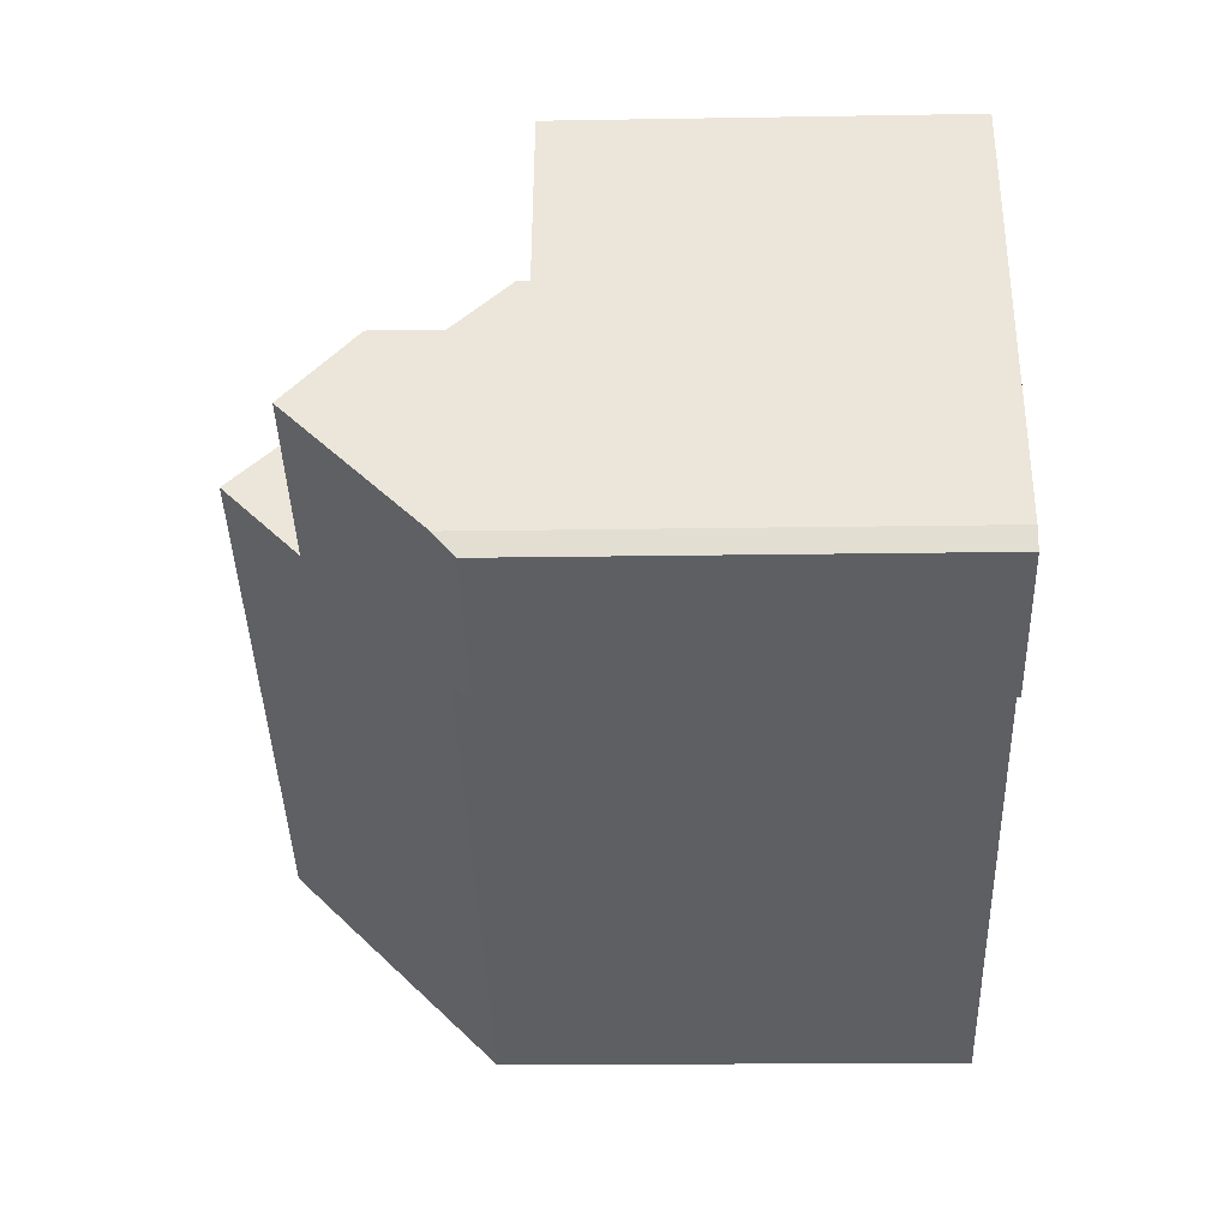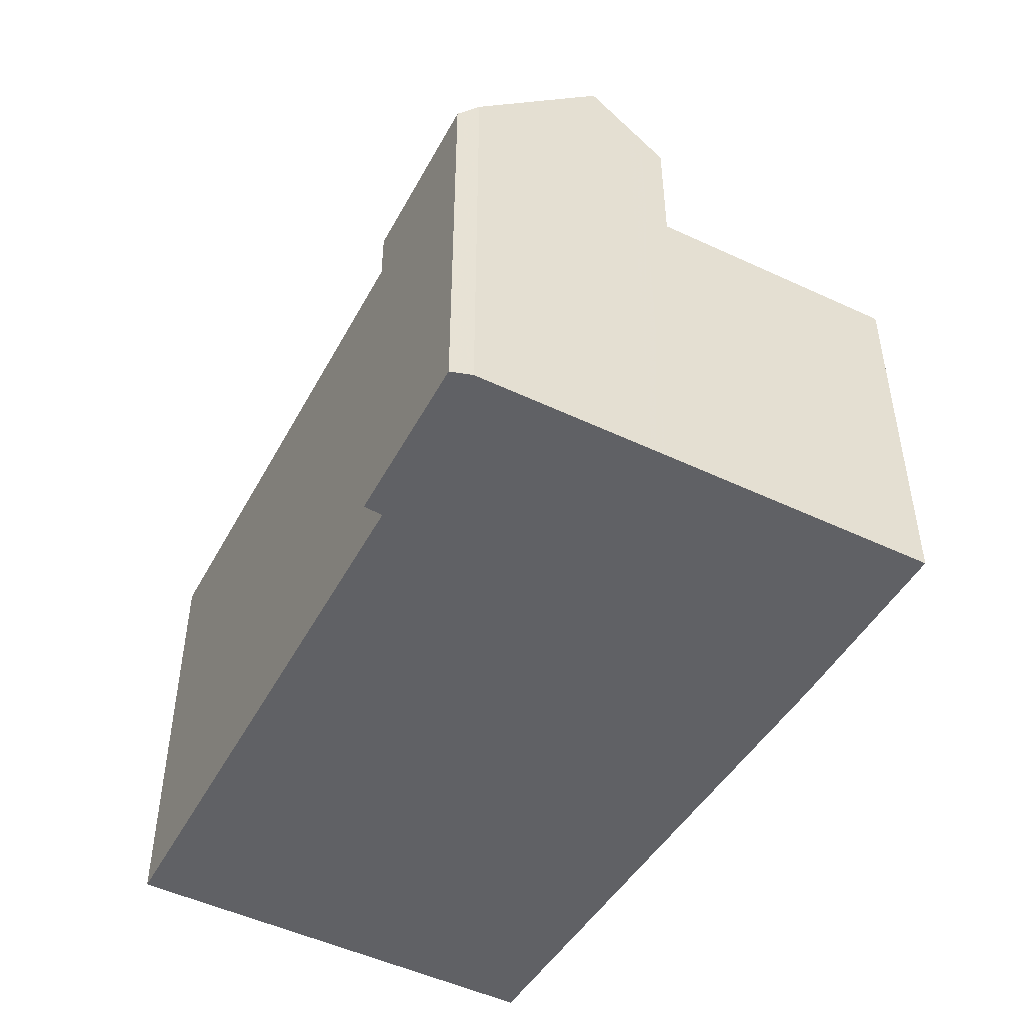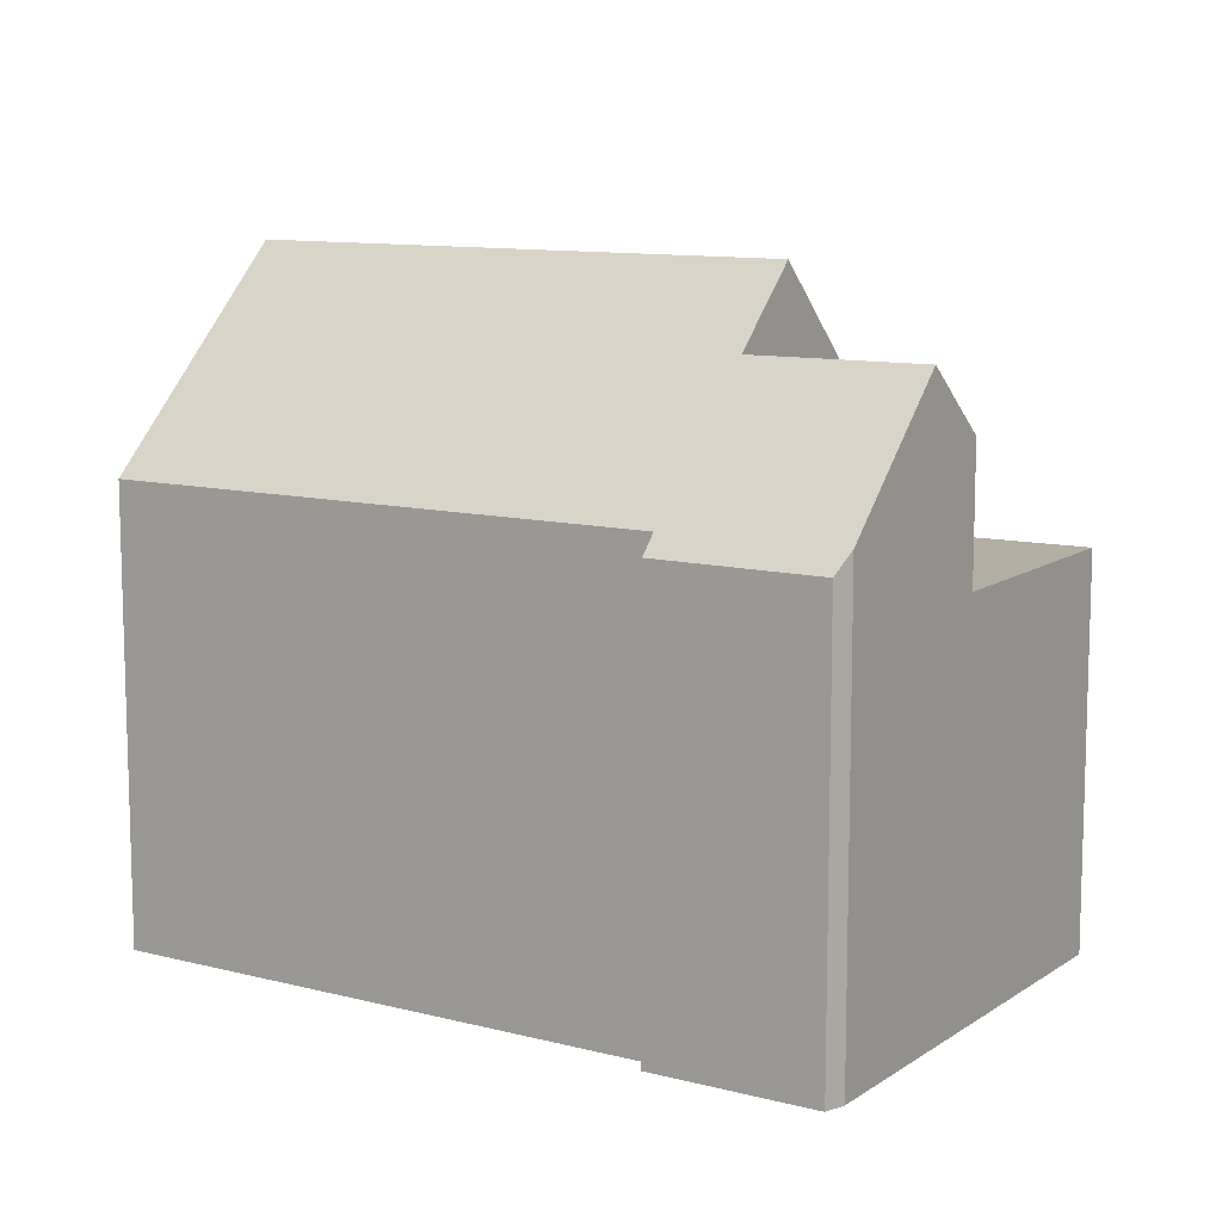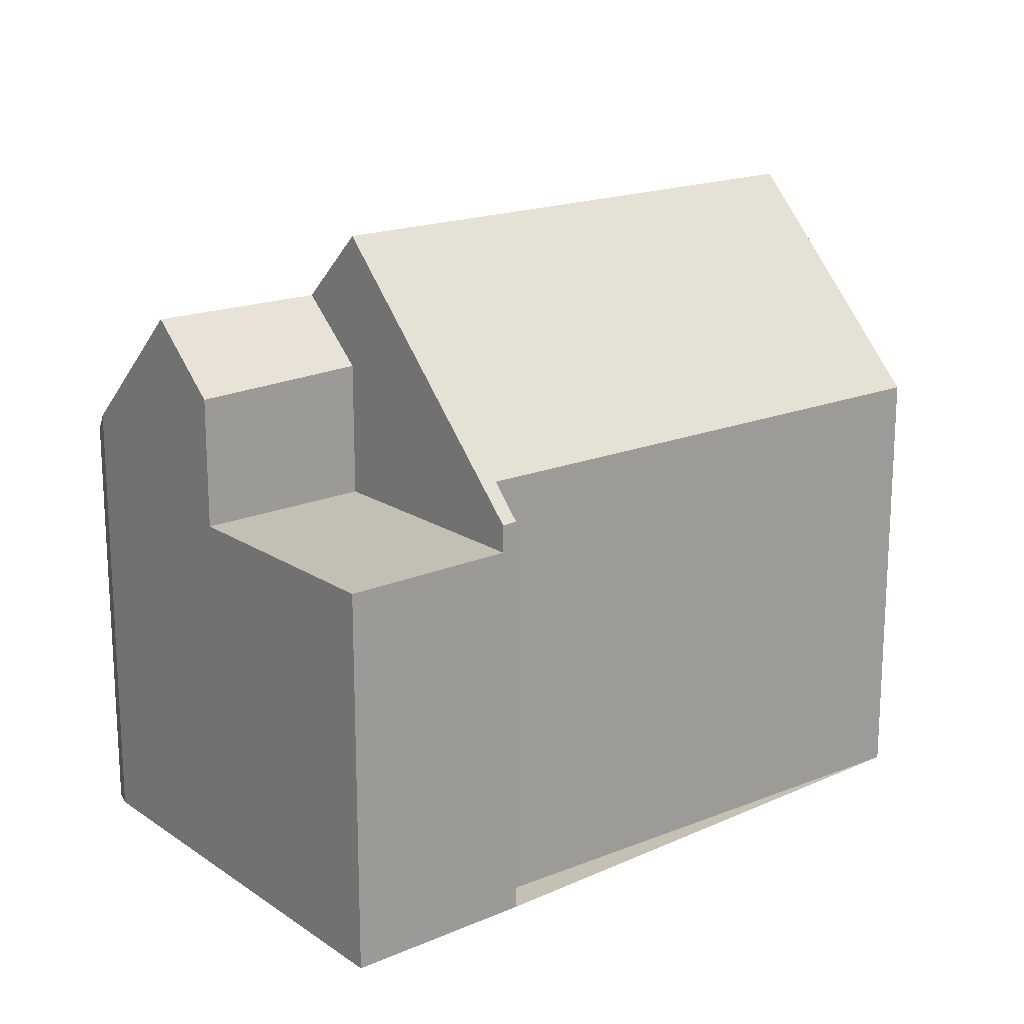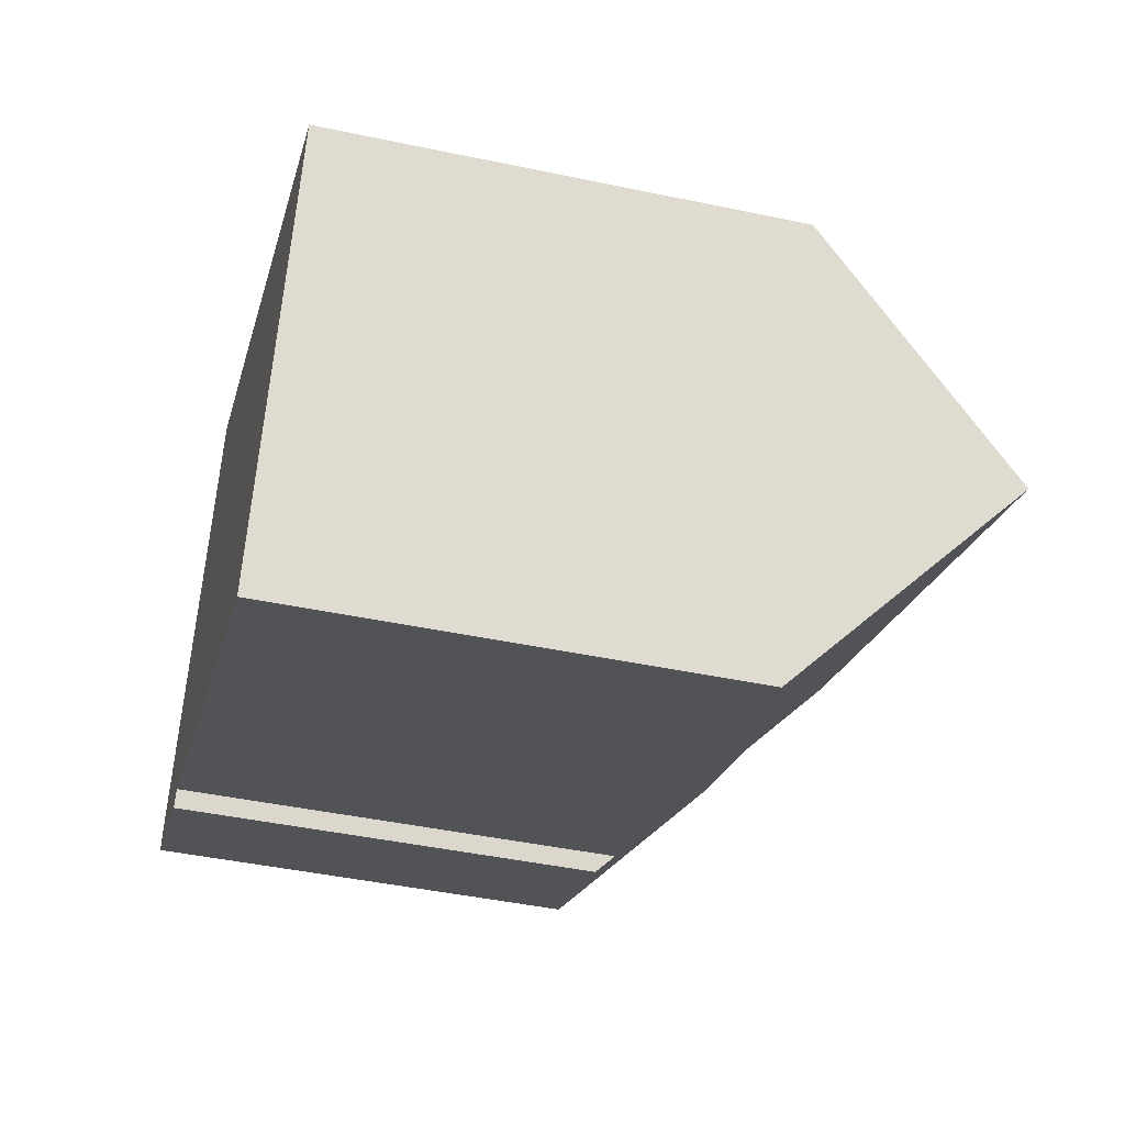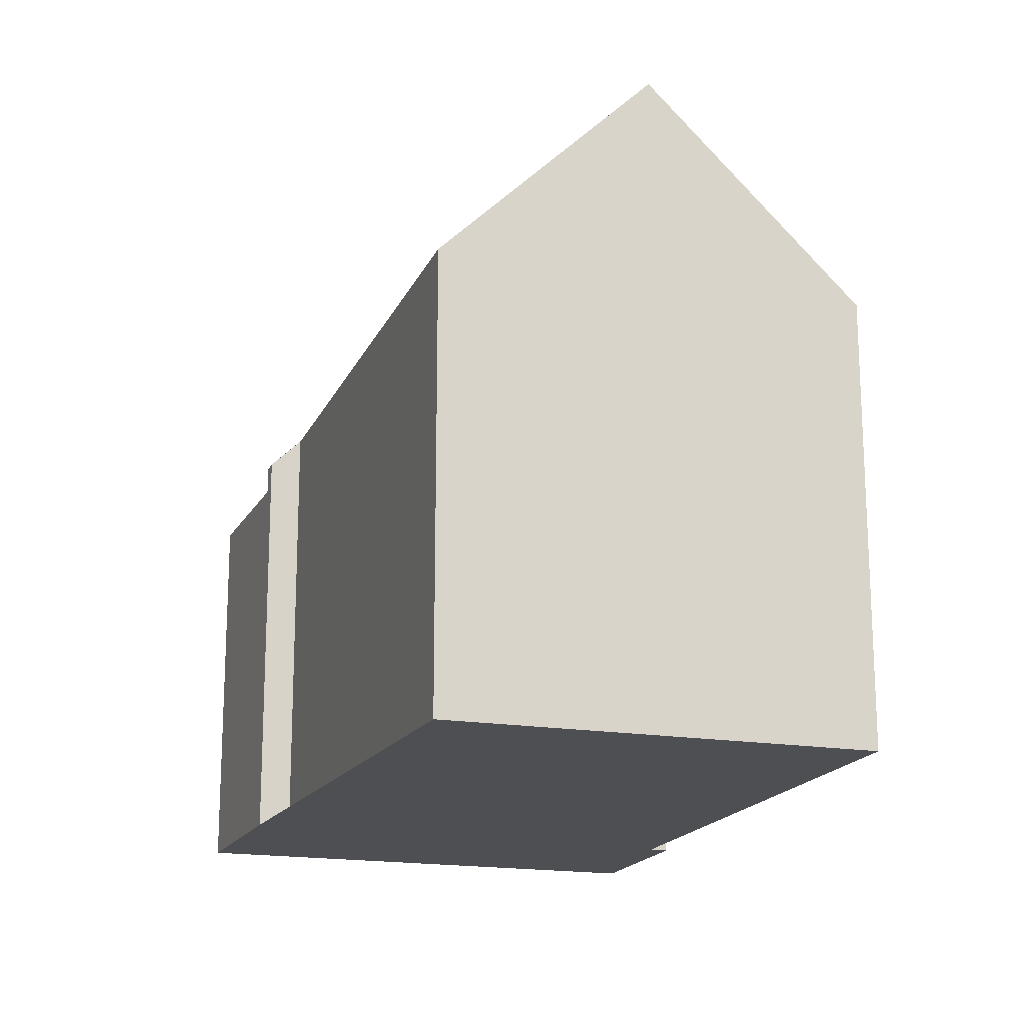
<metadata>
{"format":"obj","ext":"obj","renderer":"f3d","projection":"perspective","resolution":1024,"background":"white","views":[{"elev":-16.7,"azim":92.0,"up":"+Y"},{"elev":-49.6,"azim":86.0,"up":"+Z"},{"elev":10.6,"azim":56.3,"up":"+Z"},{"elev":18.4,"azim":165.9,"up":"+Z"},{"elev":-44.7,"azim":-103.8,"up":"+Y"},{"elev":-17.8,"azim":-84.7,"up":"+Z"}]}
</metadata>
<code>
v -360.1 -1001 8.932
v -360.4 -1001 8.295
v -370.4 -1006 8.961
v -353.1 -1007 9.006
v -353 -1008 8.603
v -356.2 -1009 8.602
v -356.4 -1009 8.97
v -366.9 -1014 8.965
v -356.9 -998.9 7.734
v -368.7 -1010 13.12
v -370 -1007 9.99
v -369.2 -1008 11.94
v -368.7 -1010 13.12
v -360.1 -1000 8.283
v -354.2 -1005 11.62
v -358.1 -1005 13.11
v -356.1 -1001 7.713
v -360.1 -1000 7.731
v -354.8 -1004 7.679
v -357.5 -1006 11.6
v -359.4 -1002 7.711
v -368 -1011 11.56
v -354.2 -1005 11.62
v -354.8 -1004 10.3
v -359.4 -1002 9.963
v -358.4 -1004 9.712
v -353.2 -1007 9.23
v -367.1 -1013 9.268
v -354.8 -1004 9.636
v -354.6 -1004 10.7
v -357.9 -1005 10.64
v -358.5 -1004 12.08
v -360.1 -1000 7.981
v -359.3 -1002 7.898
v -354.8 -1004 8.77
v -356.5 -999.6 7.725
v -359.8 -1001 7.954
v -359.8 -1001 7.724
v -370.4 -1006 8.976
v -359.8 -1001 8.94
v -358.1 -1005 13.11
v -358.1 -1005 13.11
v -360.1 -1000 7.731
v -359.8 -1001 7.724
v -358.5 -1004 12.08
v -359.4 -1002 9.963
v -359.8 -1001 8.94
v -356.5 -1009 9.239
v -357.5 -1006 11.6
v -357.5 -1006 11.6
v -359.4 -1002 7.711
v -358.1 -1005 10.39
v -358.1 -1005 9.63
v -357.9 -1005 10.64
v -356.2 -1009 8.625
v -358.1 -1005 7.778
v -358.1 -1005 7.676
v -360.1 -1000 8.283
v -354.7 -1005 11.62
v -356.6 -1001 7.713
v -355.2 -1004 10.69
v -357.1 -999.9 7.725
v -354.7 -1005 11.62
v -353.8 -1007 9.231
v -355.4 -1004 9.635
v -355.4 -1004 10.32
v -353.5 -1008 8.603
v -355.4 -1004 8.602
v -355.4 -1004 7.678
v -357.4 -999.1 7.734
v -356.4 -1009 8.952
v -356.4 -1009 8.952
v -353.1 -1008 8.952
v -353.6 -1008 8.952
v -358.8 -1004 12.08
v -359.7 -1002 9.964
v -360.1 -1001 8.941
v -358.4 -1005 13.11
v -356.8 -1009 9.24
v -357.8 -1007 11.6
v -358.4 -1005 13.11
v -356.7 -1009 8.97
v -360.1 -1001 8.932
v -356.9 -1008 10.14
v -357.2 -1008 10.13
v -353.6 -1006 10.26
v -354.2 -1007 10.24
v -367.3 -1013 9.729
v -358.1 -1005 13.01
v -358.4 -1005 13
v -355.4 -1004 10.32
v -354.8 -1004 10.3
v -358.1 -1005 10.39
v -368.5 -1010 12.6
v -355.4 -1004 7.678
v -354.8 -1004 7.679
v -358.1 -1005 7.676
v -358.1 -1005 13.01
v -358.1 -1005 7.676
v -358.1 -1005 7.778
v -358.1 -1005 9.63
v -358.1 -1005 10.94
v -358.1 -1005 10.39
v -355.1 -1004 10.93
v -354.5 -1004 10.94
v -357.8 -1006 10.91
v -357.8 -1006 12.4
v -357.8 -1006 10.91
v -357.8 -1006 12.4
v -358.1 -1006 12.4
v -368.4 -1010 12.4
v -357 -1005 10.92
v -356.7 -1006 11.61
v -357.3 -1005 10.37
v -357.1 -1005 10.65
v -359 -1001 7.724
v -358.6 -1002 7.712
v -359.3 -1000 7.732
v -355.4 -1009 8.602
v -355.6 -1009 8.952
v -355.7 -1008 9.237
v -356.1 -1007 10.17
v -357.3 -1005 7.677
v -356.7 -1006 11.61
v -357.3 -1005 10.37
v -357.3 -1005 9.632
v -357.3 -1005 8.016
v -357.3 -1005 7.677
v -369.1 -1008 11.94
v -370 -1007 9.99
v -370.4 -1006 8.976
v -368.7 -1010 13.12
v -367.2 -1013 9.73
v -368 -1011 11.56
v -368.4 -1010 12.6
v -368.7 -1010 13.12
v -366.9 -1014 8.965
v -367 -1013 9.268
v -370.4 -1006 8.961
v -368.4 -1010 12.4
v -360.4 -1001 8.295
v -360.1 -1001 8.932
v -360.1 -1001 0
v -360.4 -1001 1.776e-15
v -360.1 -1000 8.283
v -360.4 -1001 8.295
v -360.4 -1001 1.776e-15
v -360.1 -1000 0
v -370.4 -1006 8.961
v -370.4 -1006 8.961
v -370.4 -1006 0
v -370.4 -1006 0
v -353.1 -1008 8.952
v -353.1 -1007 9.006
v -353.1 -1007 0
v -353.1 -1008 1.776e-15
v -353.5 -1008 8.603
v -353 -1008 8.603
v -353 -1008 0
v -353.5 -1008 0
v -356.2 -1009 8.625
v -356.2 -1009 8.602
v -356.2 -1009 0
v -356.2 -1009 0
v -356.7 -1009 8.97
v -356.4 -1009 8.97
v -356.4 -1009 0
v -356.7 -1009 0
v -367.1 -1013 9.268
v -366.9 -1014 8.965
v -366.9 -1014 0
v -367.1 -1013 0
v -356.5 -999.6 7.725
v -356.9 -998.9 7.734
v -356.9 -998.9 8.882e-16
v -356.5 -999.6 0
v -369.2 -1008 11.94
v -368.7 -1010 13.12
v -368.7 -1010 -1.776e-15
v -369.2 -1008 0
v -370.4 -1006 8.976
v -370 -1007 9.99
v -370 -1007 0
v -370.4 -1006 0
v -370 -1007 9.99
v -369.2 -1008 11.94
v -369.2 -1008 0
v -370 -1007 0
v -354.8 -1004 7.679
v -356.1 -1001 7.713
v -356.1 -1001 8.882e-16
v -354.8 -1004 0
v -368.4 -1010 12.4
v -368 -1011 11.56
v -368 -1011 -1.776e-15
v -368.4 -1010 1.776e-15
v -353.6 -1006 10.26
v -354.2 -1005 11.62
v -354.2 -1005 0
v -353.6 -1006 0
v -353.1 -1007 9.006
v -353.2 -1007 9.23
v -353.2 -1007 0
v -353.1 -1007 0
v -367.3 -1013 9.729
v -367.1 -1013 9.268
v -367.1 -1013 0
v -367.3 -1013 0
v -354.5 -1004 10.94
v -354.6 -1004 10.7
v -354.6 -1004 1.776e-15
v -354.5 -1004 0
v -356.1 -1001 7.713
v -356.5 -999.6 7.725
v -356.5 -999.6 0
v -356.1 -1001 8.882e-16
v -370.4 -1006 8.961
v -370.4 -1006 8.976
v -370.4 -1006 0
v -370.4 -1006 0
v -359.3 -1000 7.732
v -360.1 -1000 7.731
v -360.1 -1000 0
v -359.3 -1000 -8.882e-16
v -356.4 -1009 8.952
v -356.2 -1009 8.625
v -356.2 -1009 0
v -356.4 -1009 0
v -355.4 -1009 8.602
v -353.5 -1008 8.603
v -353.5 -1008 0
v -355.4 -1009 0
v -356.9 -998.9 7.734
v -357.4 -999.1 7.734
v -357.4 -999.1 -8.882e-16
v -356.9 -998.9 8.882e-16
v -356.4 -1009 8.97
v -356.4 -1009 8.952
v -356.4 -1009 0
v -356.4 -1009 0
v -353 -1008 8.603
v -353.1 -1008 8.952
v -353.1 -1008 1.776e-15
v -353 -1008 0
v -366.9 -1014 8.965
v -356.7 -1009 8.97
v -356.7 -1009 0
v -366.9 -1014 -1.776e-15
v -360.1 -1001 8.932
v -360.1 -1001 8.932
v -360.1 -1001 1.776e-15
v -360.1 -1001 0
v -353.2 -1007 9.23
v -353.6 -1006 10.26
v -353.6 -1006 0
v -353.2 -1007 0
v -368 -1011 11.56
v -367.3 -1013 9.729
v -367.3 -1013 0
v -368 -1011 -1.776e-15
v -354.6 -1004 10.7
v -354.8 -1004 10.3
v -354.8 -1004 0
v -354.6 -1004 1.776e-15
v -368.7 -1010 13.12
v -368.5 -1010 12.6
v -368.5 -1010 1.776e-15
v -368.7 -1010 -1.776e-15
v -354.2 -1005 11.62
v -354.5 -1004 10.94
v -354.5 -1004 0
v -354.2 -1005 0
v -368.5 -1010 12.6
v -368.4 -1010 12.4
v -368.4 -1010 1.776e-15
v -368.5 -1010 1.776e-15
v -357.4 -999.1 7.734
v -359.3 -1000 7.732
v -359.3 -1000 -8.882e-16
v -357.4 -999.1 -8.882e-16
v -356.2 -1009 8.602
v -355.4 -1009 8.602
v -355.4 -1009 0
v -356.2 -1009 0
v -366.9 -1014 8.965
v -366.9 -1014 8.965
v -366.9 -1014 -1.776e-15
v -366.9 -1014 0
v -360.1 -1001 8.932
v -370.4 -1006 8.961
v -370.4 -1006 0
v -360.1 -1001 1.776e-15
v -360.1 -1001 0
v -360.4 -1001 0
v -356.9 -998.9 0
v -353.1 -1007 0
v -353 -1008 0
v -356.2 -1009 0
v -356.4 -1009 0
v -366.9 -1014 0
v -370.4 -1006 0
f 38 18 33 37
f 124 63 87 122
f 126 65 66 125
f 107 20 108
f 121 64 74 120
f 127 68 65 126
f 102 31 103
f 37 33 14 40
f 128 69 68 127
f 37 34 21 38
f 40 25 26 34 37
f 70 9 36 62
f 76 46 45 75
f 77 47 46 76
f 75 45 41 78
f 85 80 49 84
f 90 81 42 89
f 105 15 59 104
f 79 48 71 72 7 82
f 92 30 61 91
f 62 36 17 60
f 83 1 2 58 47 77
f 113 50 106 112
f 115 54 93 114
f 117 51 44 116
f 87 63 23 86
f 65 29 24 66
f 74 64 27 4 73
f 68 35 29 65
f 69 19 35 68
f 116 44 43 118
f 71 55 72
f 73 5 67 74
f 120 74 67 119
f 130 76 75 129
f 131 77 76 130
f 129 75 78 132
f 134 80 85 133
f 136 81 90 135
f 138 79 82 137
f 139 83 77 131
f 84 48 79 85
f 86 27 64 87
f 133 85 79 138
f 122 87 64 121
f 110 90 89 109
f 135 90 110 140
f 95 60 17 96
f 123 97 51 117
f 99 21 34 100
f 100 34 26 101
f 102 32 16 98
f 103 26 25 32 102
f 101 26 103
f 104 61 30 105
f 112 106 54 115
f 109 49 80 110
f 140 110 80 134
f 108 31 102 98 107
f 112 104 59 113
f 114 91 61 115
f 116 62 60 117
f 118 70 62 116
f 119 6 55 71 120
f 121 48 84 122
f 117 60 95 123
f 115 61 104 112
f 122 84 49 124
f 125 52 53 126
f 120 71 48 121
f 126 53 56 127
f 127 56 57 128
f 129 12 11 130
f 130 11 39 131
f 132 10 12 129
f 133 88 22 134
f 135 94 13 136
f 137 8 28 138
f 131 39 3 139
f 138 28 88 133
f 140 111 94 135
f 134 22 111 140
f 142 143 144 141
f 146 147 148 145
f 150 151 152 149
f 154 155 156 153
f 158 159 160 157
f 162 163 164 161
f 166 167 168 165
f 170 171 172 169
f 174 175 176 173
f 178 179 180 177
f 182 183 184 181
f 186 187 188 185
f 190 191 192 189
f 194 195 196 193
f 198 199 200 197
f 202 203 204 201
f 206 207 208 205
f 210 211 212 209
f 214 215 216 213
f 218 219 220 217
f 222 223 224 221
f 226 227 228 225
f 230 231 232 229
f 234 235 236 233
f 238 239 240 237
f 242 243 244 241
f 246 247 248 245
f 250 251 252 249
f 254 255 256 253
f 258 259 260 257
f 262 263 264 261
f 266 267 268 265
f 270 271 272 269
f 274 275 276 273
f 278 279 280 277
f 282 283 284 281
f 286 287 288 285
f 290 291 292 289
f 294 295 296 297 298 299 300 301 293

</code>
